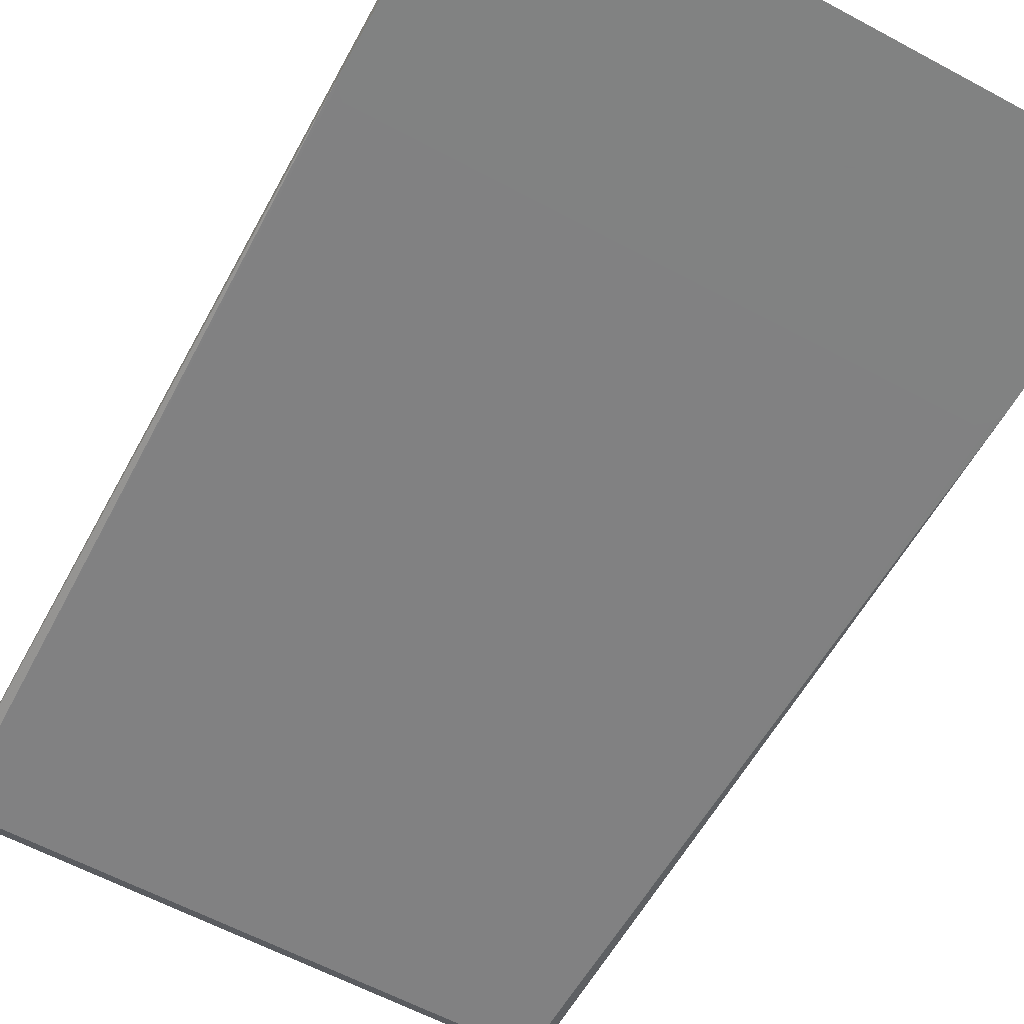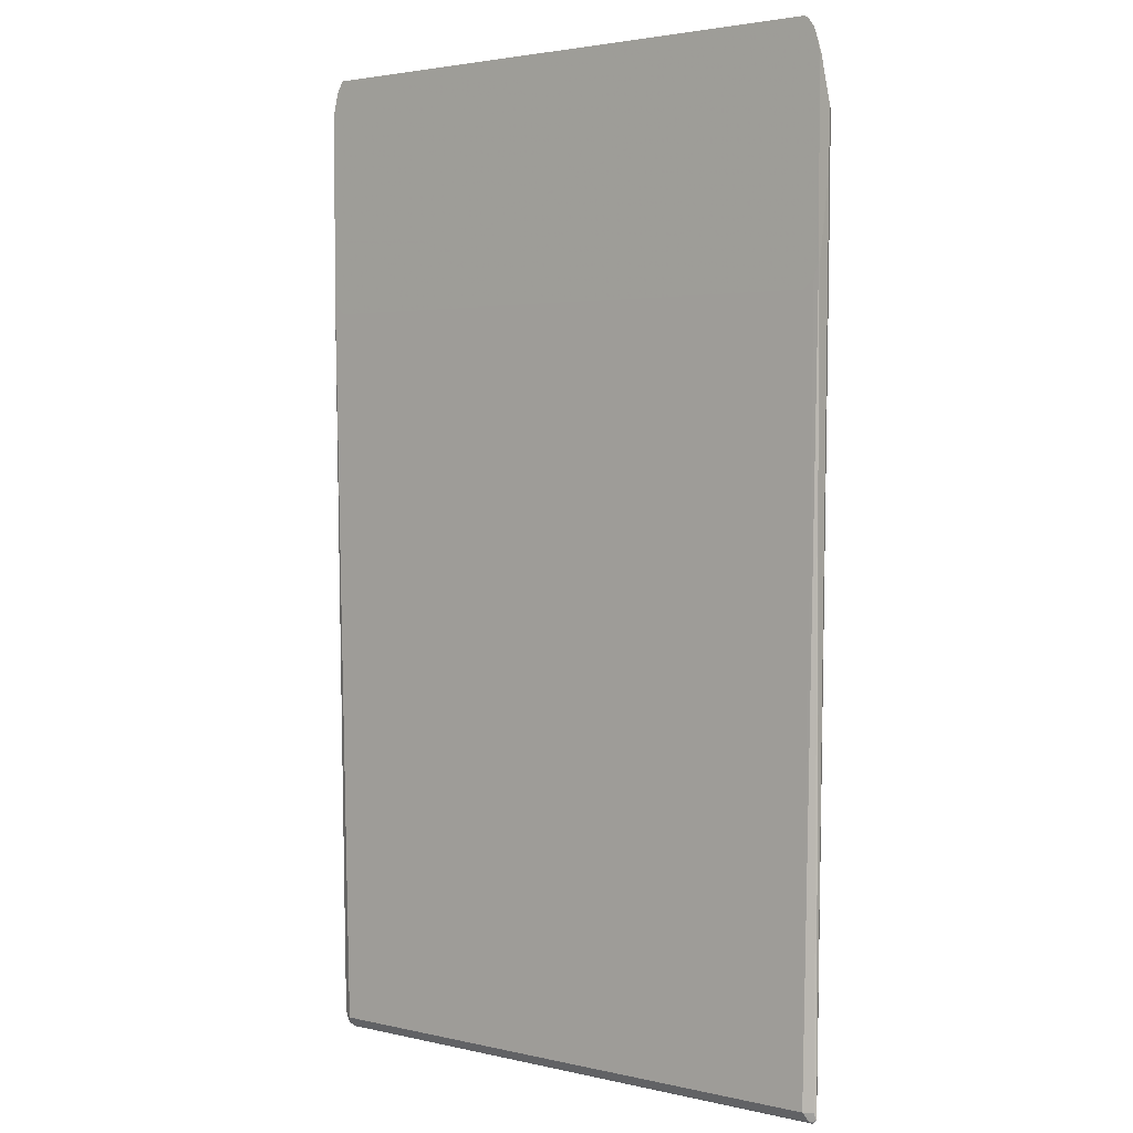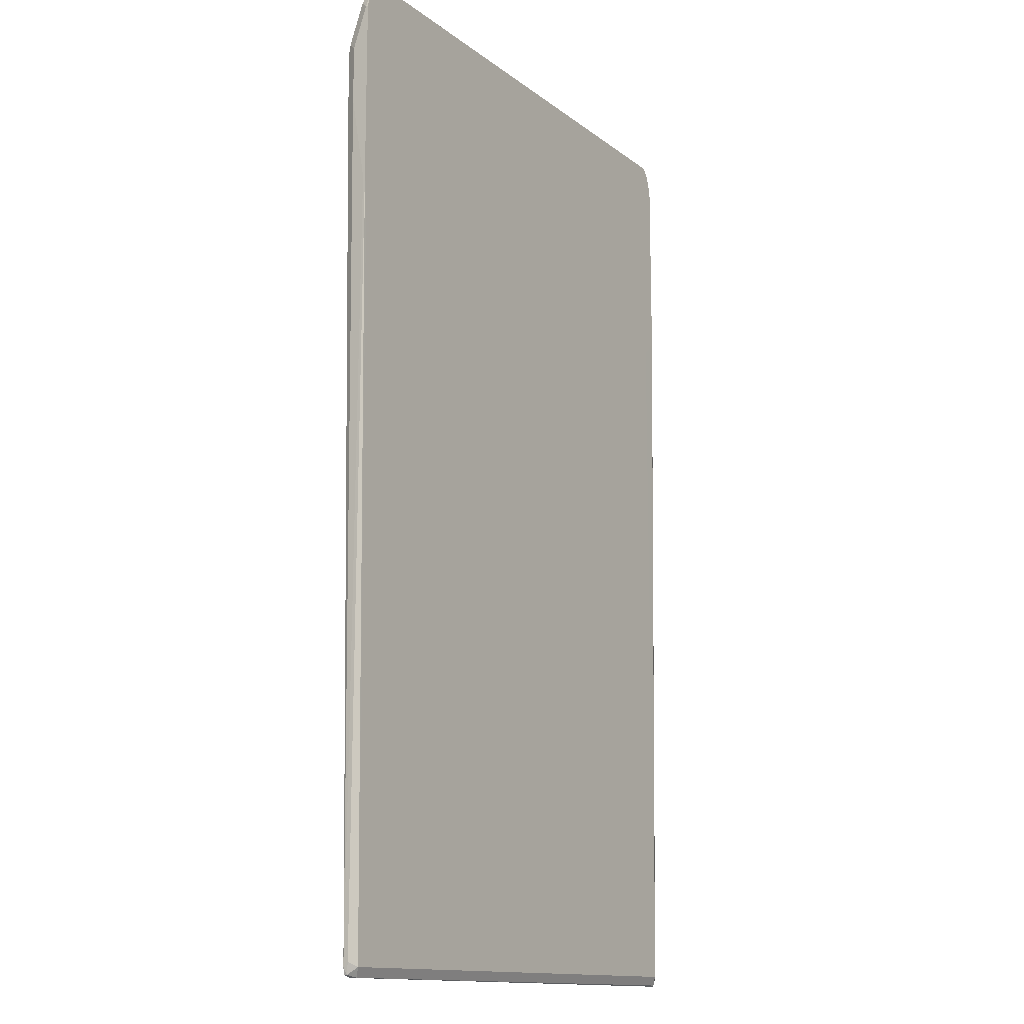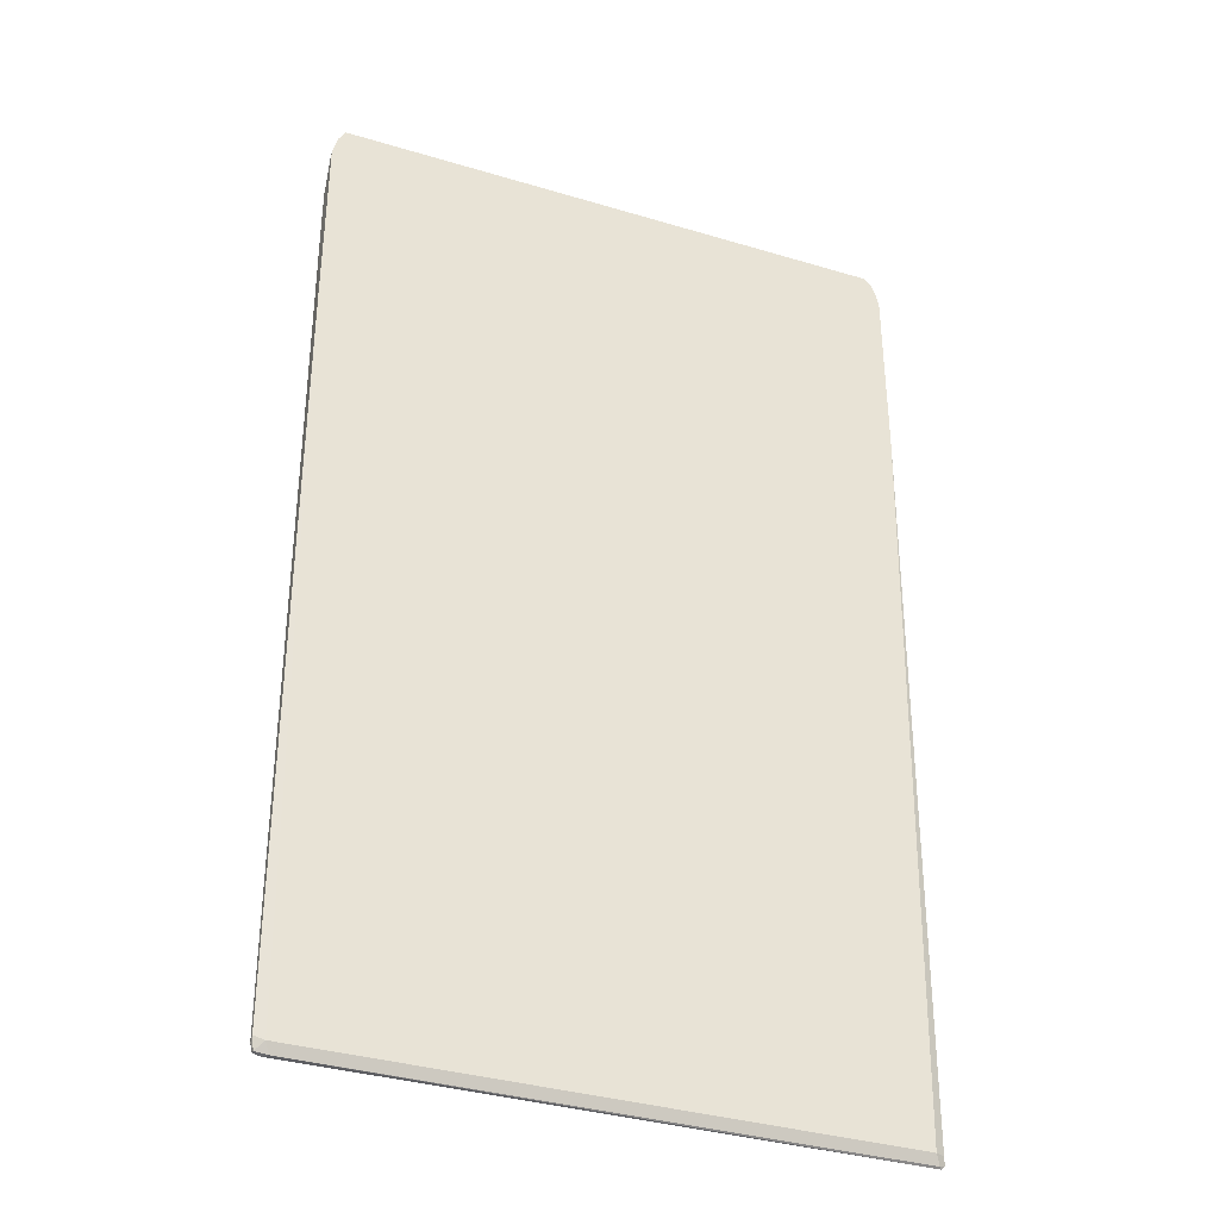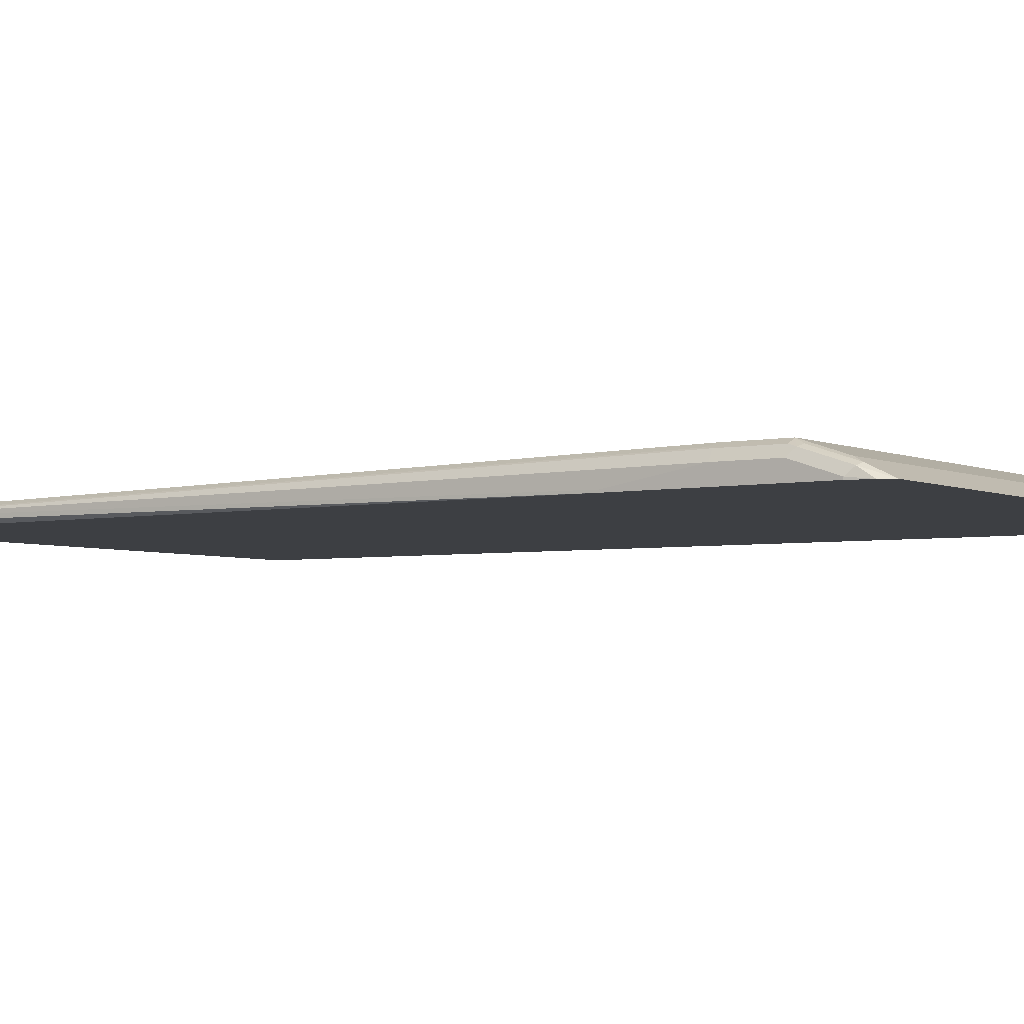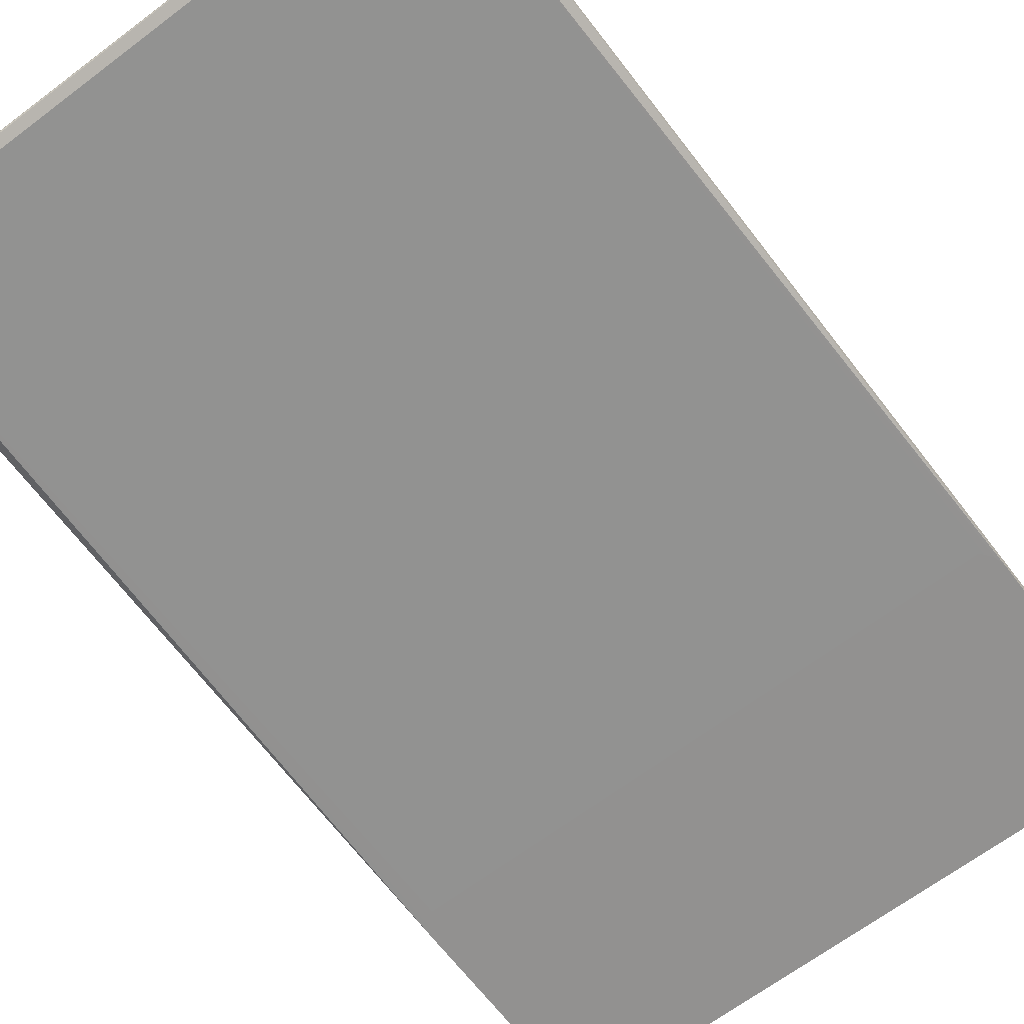
<metadata>
{"format":"obj","ext":"obj","renderer":"f3d","projection":"perspective","resolution":1024,"background":"white","views":[{"elev":-60.6,"azim":-28.8,"up":"+Y"},{"elev":2.7,"azim":38.6,"up":"+Z"},{"elev":-13.7,"azim":-57.8,"up":"+Z"},{"elev":-36.1,"azim":-21.4,"up":"+Z"},{"elev":-4.0,"azim":-55.1,"up":"+Y"},{"elev":-66.1,"azim":-142.8,"up":"+Y"}]}
</metadata>
<code>
v 0.3435 0.3435 0.3598
v 0.338 0.3544 0.3544
v 0.3353 0.3517 0.368
v 0.341 0.341 0.3726
v 0.3435 0.341 0.3598
v 0.3435 0.3599 0.3108
v 0.338 0.3708 0.3053
v 0.3353 0.3681 0.3189
v 0.3326 0.349 0.3817
v 0.3366 0.341 0.3856
v 0.3435 0.341 0.1472
v 0.3435 0.3599 0.2454
v 0.3271 0.3762 0.3108
v 0.338 0.3708 0.2399
v 0.3271 0.3599 0.3598
v 0.3217 0.3544 0.3708
v 0.3246 0.341 0.3977
v 0.3297 0.341 0.3951
v 0.3435 0.3435 0.1472
v 0.3429 0.341 0.1443
v 0.3271 0.3435 -0.7361
v 0.338 0.349 -0.7361
v 0.3394 0.3517 -0.7442
v 0.3271 0.3762 0.2454
v -0.3271 0.3762 0.3108
v 0.338 0.3544 -0.7415
v -0.3271 0.3599 0.3598
v -0.3326 0.3544 0.3708
v -0.3297 0.341 0.3977
v 0.3377 0.341 0.1305
v -0.3271 0.3435 -0.7361
v 0.3326 0.349 -0.7469
v 0.3246 0.341 0.1196
v 0.3353 0.3517 -0.7484
v -0.3271 0.3762 0.2454
v 0.3271 0.3599 -0.7361
v -0.338 0.3708 0.3108
v -0.3394 0.3681 0.3189
v -0.3326 0.3708 0.3216
v -0.3353 0.3721 0.2372
v -0.3394 0.3517 0.368
v -0.3377 0.341 0.3838
v -0.338 0.349 -0.7307
v -0.3353 0.3517 -0.7442
v -0.3217 0.349 -0.7469
v -0.3297 0.341 0.1196
v -0.334 0.341 0.1239
v -0.3404 0.341 0.1327
v -0.3435 0.341 0.1472
v -0.3271 0.3544 -0.7469
v 0.3271 0.3544 -0.7469
v -0.3271 0.3599 -0.7361
v -0.3353 0.3558 -0.7442
v -0.338 0.3708 0.2454
v -0.3435 0.3599 0.2454
v -0.3435 0.3599 0.3108
v -0.338 0.3544 -0.7361
v -0.3435 0.3435 0.3598
v -0.3435 0.341 0.3598
v -0.3435 0.3435 0.1472
f 1 2 3
f 31 49 43
f 31 48 49
f 31 47 48
f 31 46 47
f 31 44 45
f 31 43 44
f 29 41 42
f 28 41 29
f 28 38 41
f 28 39 38
f 26 34 36
f 25 40 37
f 25 35 40
f 25 28 27
f 25 39 28
f 25 38 39
f 25 37 38
f 24 52 35
f 24 36 52
f 24 26 36
f 23 34 26
f 23 32 34
f 21 46 31
f 21 33 46
f 21 30 33
f 32 45 34
f 34 45 50
f 34 50 51
f 34 51 36
f 55 57 60
f 54 57 55
f 50 53 51
f 49 60 57
f 49 55 60
f 49 56 55
f 49 58 56
f 49 59 58
f 44 50 45
f 44 53 50
f 44 57 53
f 43 49 57
f 21 23 22
f 43 57 44
f 41 58 42
f 40 57 54
f 40 53 57
f 38 58 41
f 38 56 58
f 38 54 55
f 37 54 38
f 37 40 54
f 36 53 52
f 36 51 53
f 35 53 40
f 35 52 53
f 42 58 59
f 21 32 23
f 38 55 56
f 21 31 45
f 4 30 20
f 4 33 30
f 4 46 33
f 4 47 46
f 4 48 47
f 4 49 48
f 4 59 49
f 4 42 59
f 4 29 42
f 4 17 29
f 4 18 17
f 4 10 18
f 4 9 10
f 3 8 9
f 2 8 3
f 2 7 8
f 2 6 7
f 1 6 2
f 1 12 6
f 1 19 12
f 1 11 19
f 1 5 11
f 1 4 5
f 1 3 4
f 21 45 32
f 4 20 11
f 4 11 5
f 3 9 4
f 6 14 7
f 20 30 21
f 6 12 14
f 16 29 17
f 16 28 29
f 15 28 16
f 15 27 28
f 14 26 24
f 13 27 15
f 13 25 27
f 13 35 25
f 13 24 35
f 12 23 14
f 12 19 23
f 14 23 26
f 11 22 23
f 7 14 24
f 7 13 8
f 11 23 19
f 7 24 13
f 8 13 9
f 9 13 15
f 9 16 17
f 9 15 16
f 9 17 18
f 9 18 10
f 11 20 21
f 11 21 22

</code>
